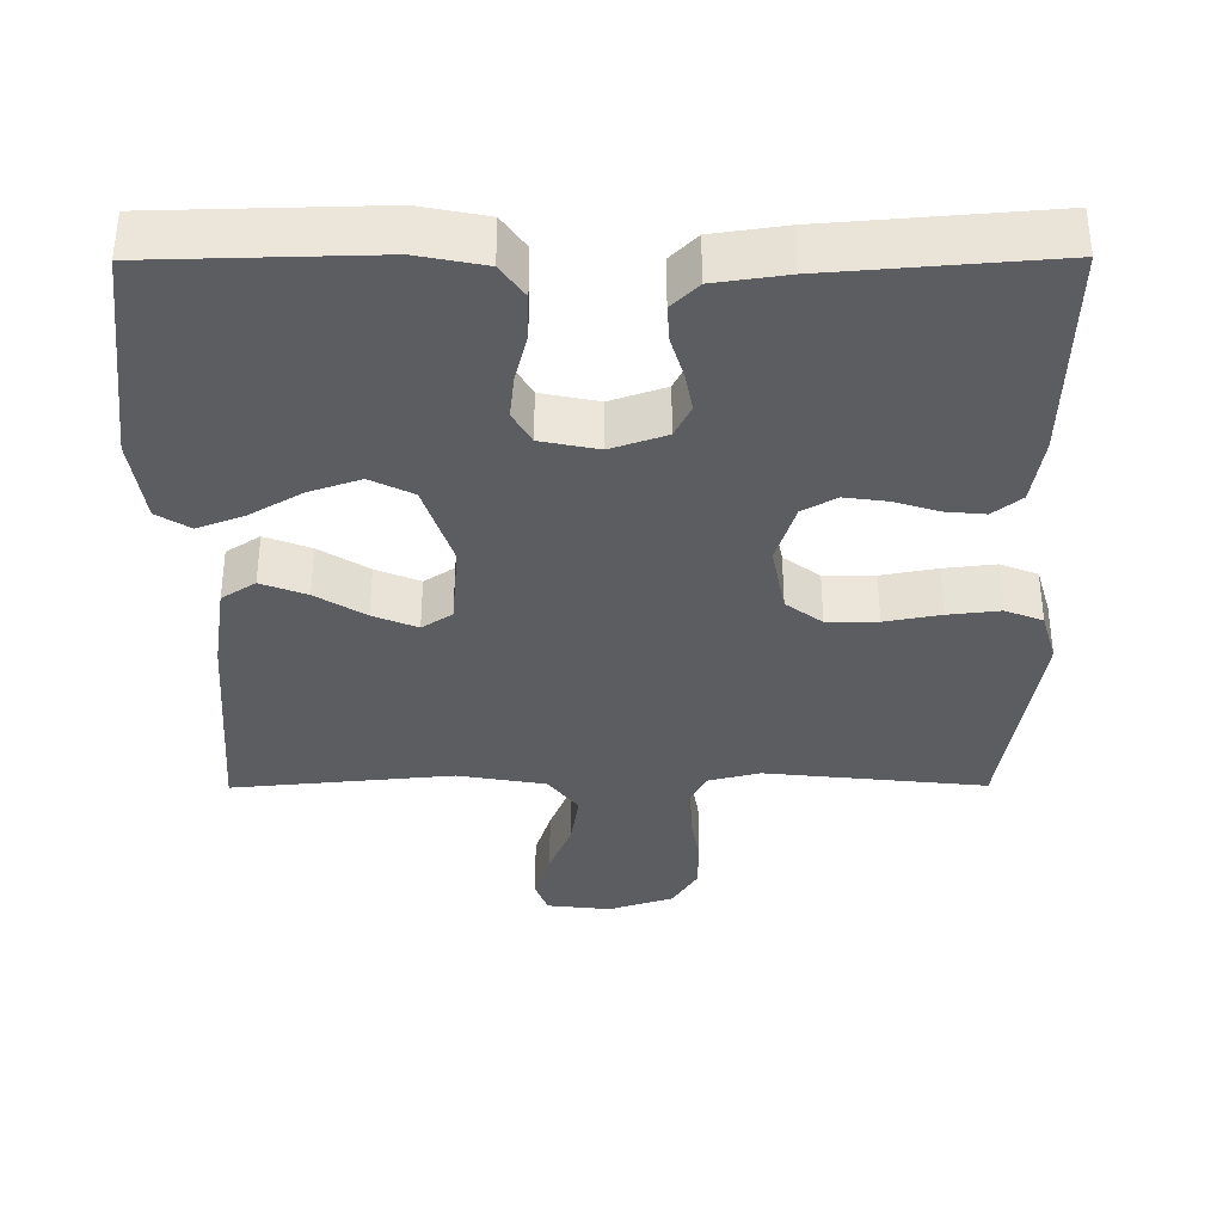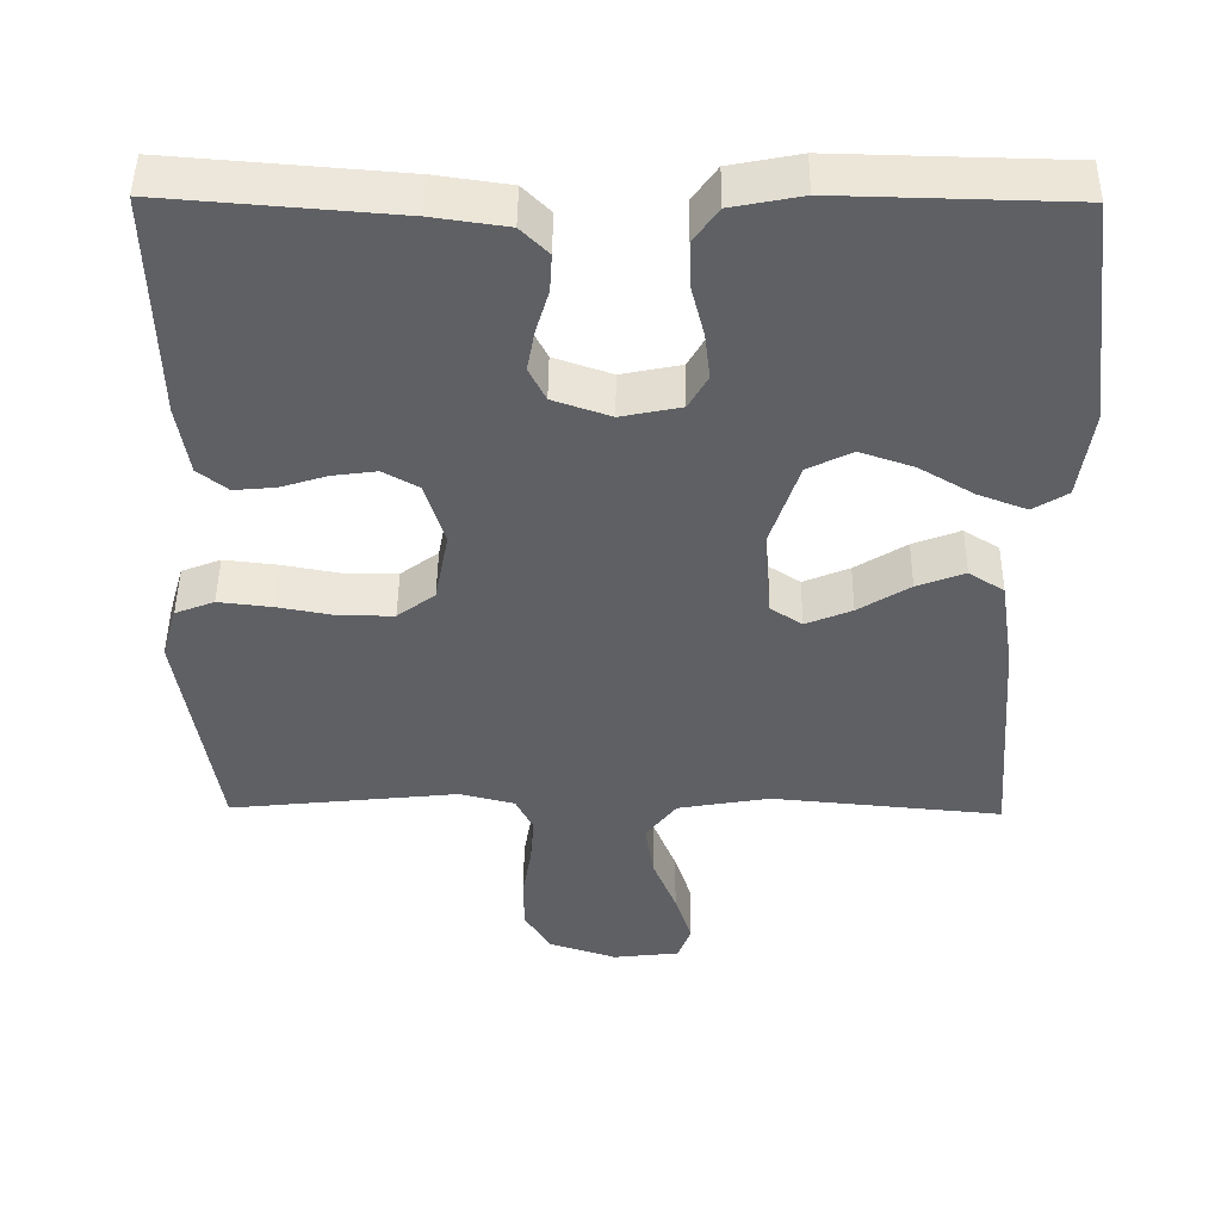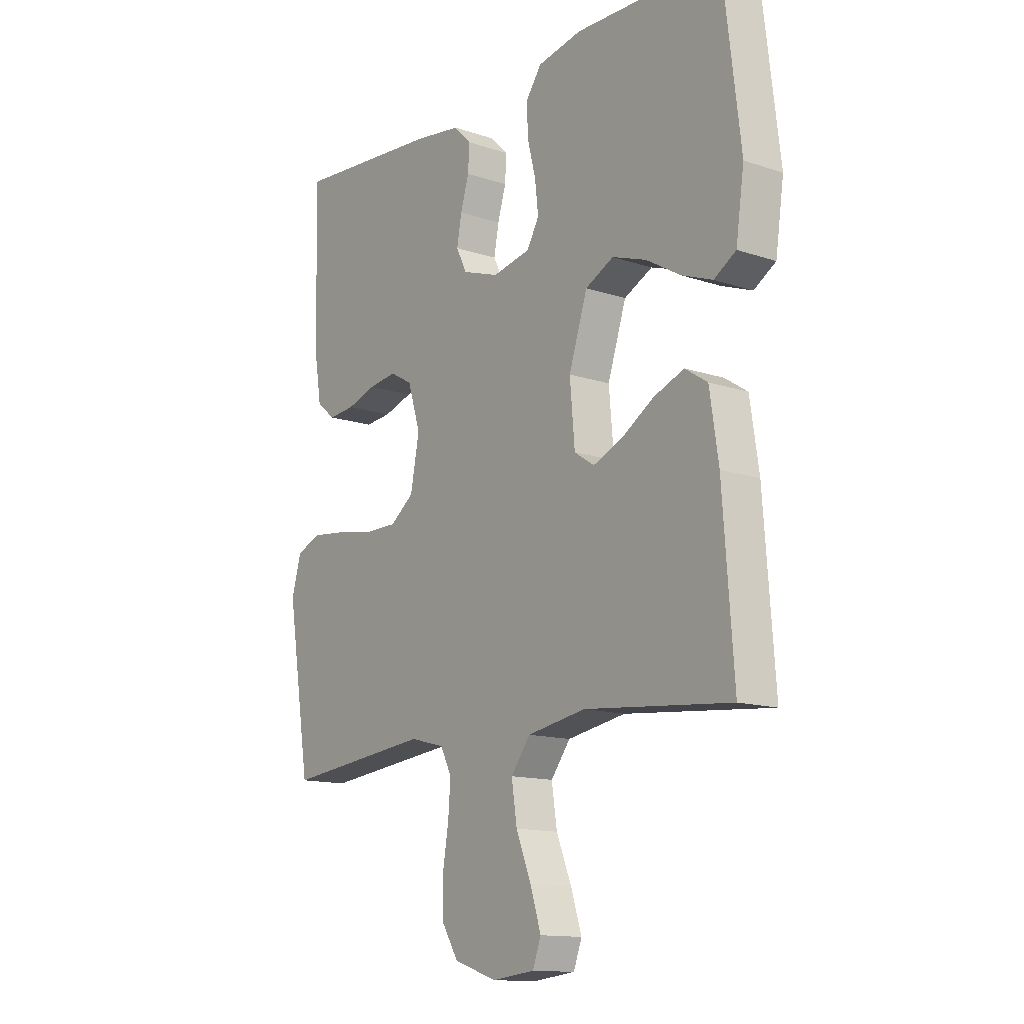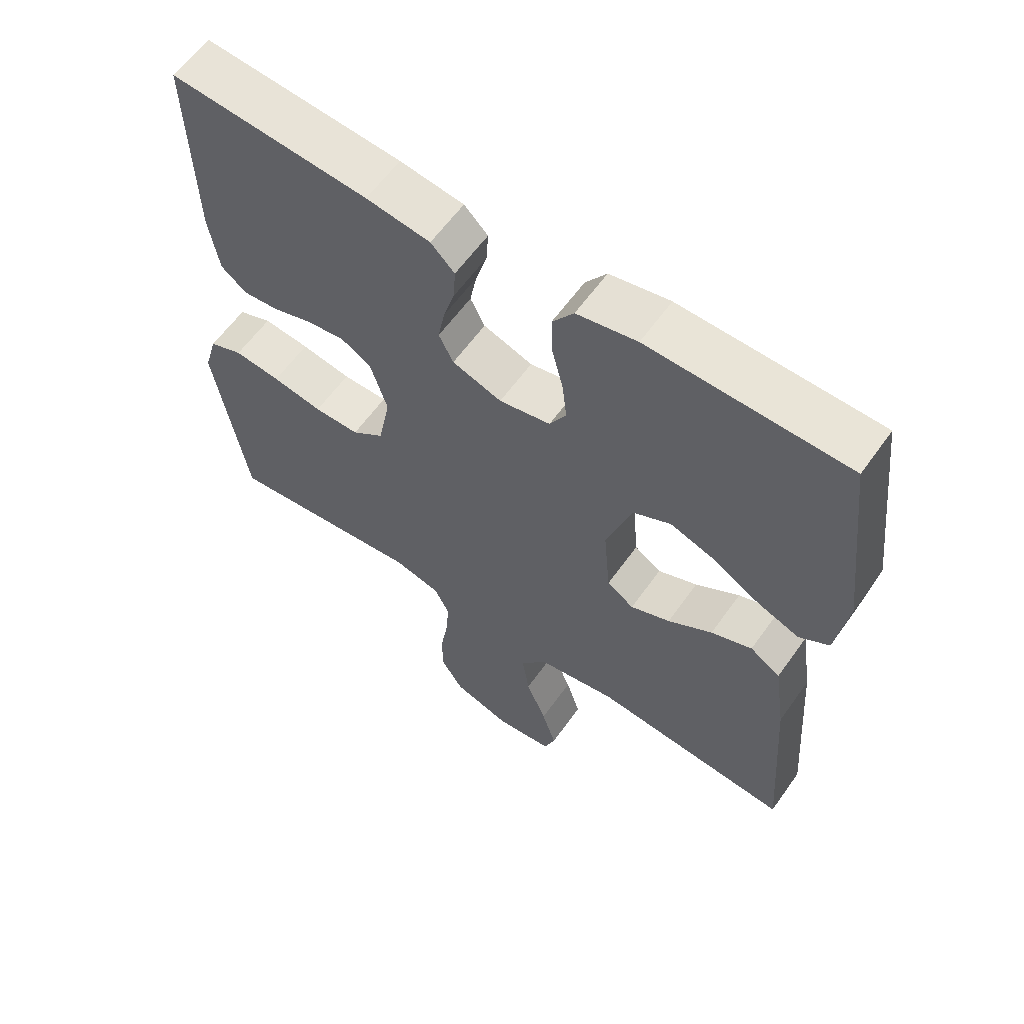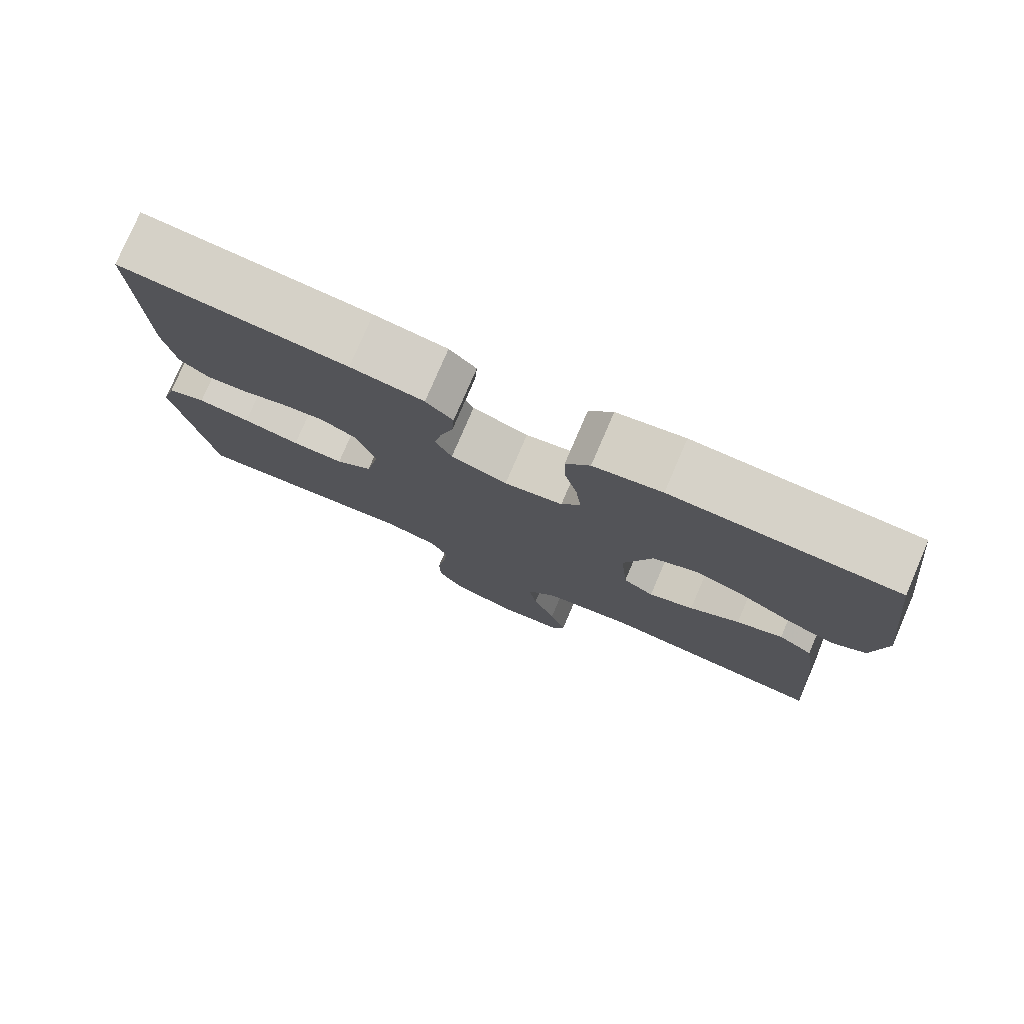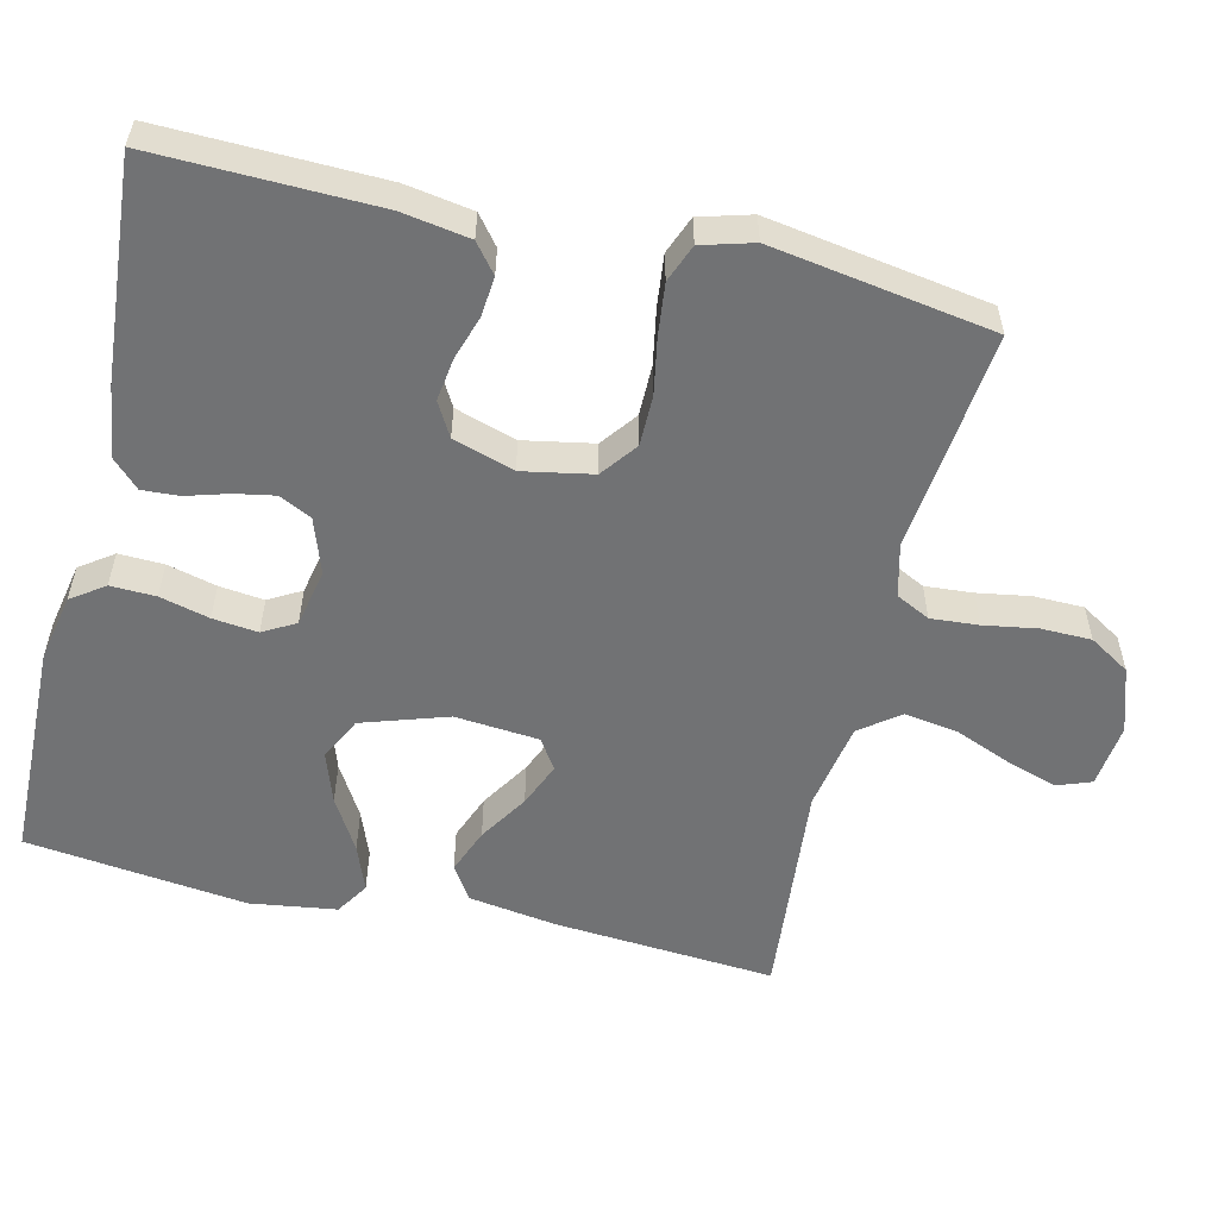
<metadata>
{"format":"obj","ext":"obj","renderer":"f3d","projection":"perspective","resolution":1024,"background":"white","views":[{"elev":-36.2,"azim":0.3,"up":"+Y"},{"elev":47.0,"azim":-179.4,"up":"+Z"},{"elev":-13.5,"azim":-127.0,"up":"+Z"},{"elev":60.6,"azim":-144.7,"up":"+Z"},{"elev":78.4,"azim":-156.7,"up":"+Z"},{"elev":-55.4,"azim":76.6,"up":"+Y"}]}
</metadata>
<code>
v -0.5 0.07 0.5
v -0.2 0.07 0.507
v -0.109 0.07 0.489
v -0.077 0.07 0.444
v -0.079 0.07 0.383
v -0.096 0.07 0.316
v -0.103 0.07 0.255
v -0.078 0.07 0.211
v 0 0.07 0.195
v 0.075 0.07 0.221
v 0.097 0.07 0.265
v 0.087 0.07 0.319
v 0.07 0.07 0.376
v 0.067 0.07 0.426
v 0.103 0.07 0.462
v 0.2 0.07 0.476
v 0.5 0.07 0.5
v 0.493 0.07 0.2
v 0.478 0.07 0.108
v 0.439 0.07 0.077
v 0.385 0.07 0.082
v 0.325 0.07 0.101
v 0.267 0.07 0.109
v 0.221 0.07 0.083
v 0.195 0.07 0
v 0.213 0.07 -0.095
v 0.262 0.07 -0.132
v 0.331 0.07 -0.132
v 0.407 0.07 -0.118
v 0.477 0.07 -0.11
v 0.528 0.07 -0.13
v 0.548 0.07 -0.2
v 0.5 0.07 -0.5
v 0.2 0.07 -0.468
v 0.129 0.07 -0.486
v 0.106 0.07 -0.532
v 0.111 0.07 -0.597
v 0.123 0.07 -0.669
v 0.122 0.07 -0.737
v 0.088 0.07 -0.792
v 0 0.07 -0.821
v -0.087 0.07 -0.811
v -0.104 0.07 -0.765
v -0.082 0.07 -0.696
v -0.051 0.07 -0.619
v -0.04 0.07 -0.546
v -0.08 0.07 -0.493
v -0.2 0.07 -0.472
v -0.5 0.07 -0.5
v -0.478 0.07 -0.2
v -0.46 0.07 -0.08
v -0.414 0.07 -0.05
v -0.352 0.07 -0.074
v -0.285 0.07 -0.116
v -0.225 0.07 -0.141
v -0.184 0.07 -0.114
v -0.174 0.07 0
v -0.212 0.07 0.116
v -0.27 0.07 0.145
v -0.34 0.07 0.121
v -0.411 0.07 0.079
v -0.474 0.07 0.055
v -0.519 0.07 0.083
v -0.536 0.07 0.2
v -0.5 0 0.5
v -0.2 0 0.507
v -0.109 0 0.489
v -0.077 0 0.444
v -0.079 0 0.383
v -0.096 0 0.316
v -0.103 0 0.255
v -0.078 0 0.211
v 0 0 0.195
v 0.075 0 0.221
v 0.097 0 0.265
v 0.087 0 0.319
v 0.07 0 0.376
v 0.067 0 0.426
v 0.103 0 0.462
v 0.2 0 0.476
v 0.5 0 0.5
v 0.493 0 0.2
v 0.478 0 0.108
v 0.439 0 0.077
v 0.385 0 0.082
v 0.325 0 0.101
v 0.267 0 0.109
v 0.221 0 0.083
v 0.195 0 0
v 0.213 0 -0.095
v 0.262 0 -0.132
v 0.331 0 -0.132
v 0.407 0 -0.118
v 0.477 0 -0.11
v 0.528 0 -0.13
v 0.548 0 -0.2
v 0.5 0 -0.5
v 0.2 0 -0.468
v 0.129 0 -0.486
v 0.106 0 -0.532
v 0.111 0 -0.597
v 0.123 0 -0.669
v 0.122 0 -0.737
v 0.088 0 -0.792
v 0 0 -0.821
v -0.087 0 -0.811
v -0.104 0 -0.765
v -0.082 0 -0.696
v -0.051 0 -0.619
v -0.04 0 -0.546
v -0.08 0 -0.493
v -0.2 0 -0.472
v -0.5 0 -0.5
v -0.478 0 -0.2
v -0.46 0 -0.08
v -0.414 0 -0.05
v -0.352 0 -0.074
v -0.285 0 -0.116
v -0.225 0 -0.141
v -0.184 0 -0.114
v -0.174 0 0
v -0.212 0 0.116
v -0.27 0 0.145
v -0.34 0 0.121
v -0.411 0 0.079
v -0.474 0 0.055
v -0.519 0 0.083
v -0.536 0 0.2
f 4 5 6
f 3 4 6
f 2 3 6
f 1 2 6
f 64 1 6
f 63 64 6
f 62 63 6
f 61 62 6
f 60 61 6
f 59 60 6 7
f 58 59 7 8
f 57 58 8 9
f 56 57 9 10
f 52 53 54
f 51 52 54
f 50 51 54
f 49 50 54
f 48 49 54
f 47 48 54 55
f 46 47 55 56
f 43 44 45
f 42 43 45
f 41 42 45
f 40 41 45
f 39 40 45
f 38 39 45
f 37 38 45
f 36 37 45 46
f 46 56 10
f 36 46 10
f 35 36 10
f 32 33 34
f 31 32 34
f 30 31 34
f 29 30 34
f 28 29 34
f 27 28 34 35
f 20 21 22
f 19 20 22
f 18 19 22
f 17 18 22
f 16 17 22
f 15 16 22
f 14 15 22
f 13 14 22
f 12 13 22
f 11 12 22 23
f 10 11 23 24
f 26 27 35
f 25 26 35 10
f 10 24 25
f 70 69 68
f 70 68 67
f 70 67 66
f 70 66 65
f 70 65 128
f 70 128 127
f 70 127 126
f 70 126 125
f 70 125 124
f 71 70 124 123
f 72 71 123 122
f 73 72 122 121
f 74 73 121 120
f 118 117 116
f 118 116 115
f 118 115 114
f 118 114 113
f 118 113 112
f 119 118 112 111
f 120 119 111 110
f 109 108 107
f 109 107 106
f 109 106 105
f 109 105 104
f 109 104 103
f 109 103 102
f 109 102 101
f 110 109 101 100
f 74 120 110
f 74 110 100
f 74 100 99
f 98 97 96
f 98 96 95
f 98 95 94
f 98 94 93
f 98 93 92
f 99 98 92 91
f 86 85 84
f 86 84 83
f 86 83 82
f 86 82 81
f 86 81 80
f 86 80 79
f 86 79 78
f 86 78 77
f 86 77 76
f 87 86 76 75
f 88 87 75 74
f 99 91 90
f 74 99 90 89
f 89 88 74
f 1 65 66 2
f 2 66 67 3
f 3 67 68 4
f 4 68 69 5
f 5 69 70 6
f 6 70 71 7
f 7 71 72 8
f 8 72 73 9
f 9 73 74 10
f 10 74 75 11
f 11 75 76 12
f 12 76 77 13
f 13 77 78 14
f 14 78 79 15
f 15 79 80 16
f 16 80 81 17
f 17 81 82 18
f 18 82 83 19
f 19 83 84 20
f 20 84 85 21
f 21 85 86 22
f 22 86 87 23
f 23 87 88 24
f 24 88 89 25
f 25 89 90 26
f 26 90 91 27
f 27 91 92 28
f 28 92 93 29
f 29 93 94 30
f 30 94 95 31
f 31 95 96 32
f 32 96 97 33
f 33 97 98 34
f 34 98 99 35
f 35 99 100 36
f 36 100 101 37
f 37 101 102 38
f 38 102 103 39
f 39 103 104 40
f 40 104 105 41
f 41 105 106 42
f 42 106 107 43
f 43 107 108 44
f 44 108 109 45
f 45 109 110 46
f 46 110 111 47
f 47 111 112 48
f 48 112 113 49
f 49 113 114 50
f 50 114 115 51
f 51 115 116 52
f 52 116 117 53
f 53 117 118 54
f 54 118 119 55
f 55 119 120 56
f 56 120 121 57
f 57 121 122 58
f 58 122 123 59
f 59 123 124 60
f 60 124 125 61
f 61 125 126 62
f 62 126 127 63
f 63 127 128 64
f 64 128 65 1

</code>
